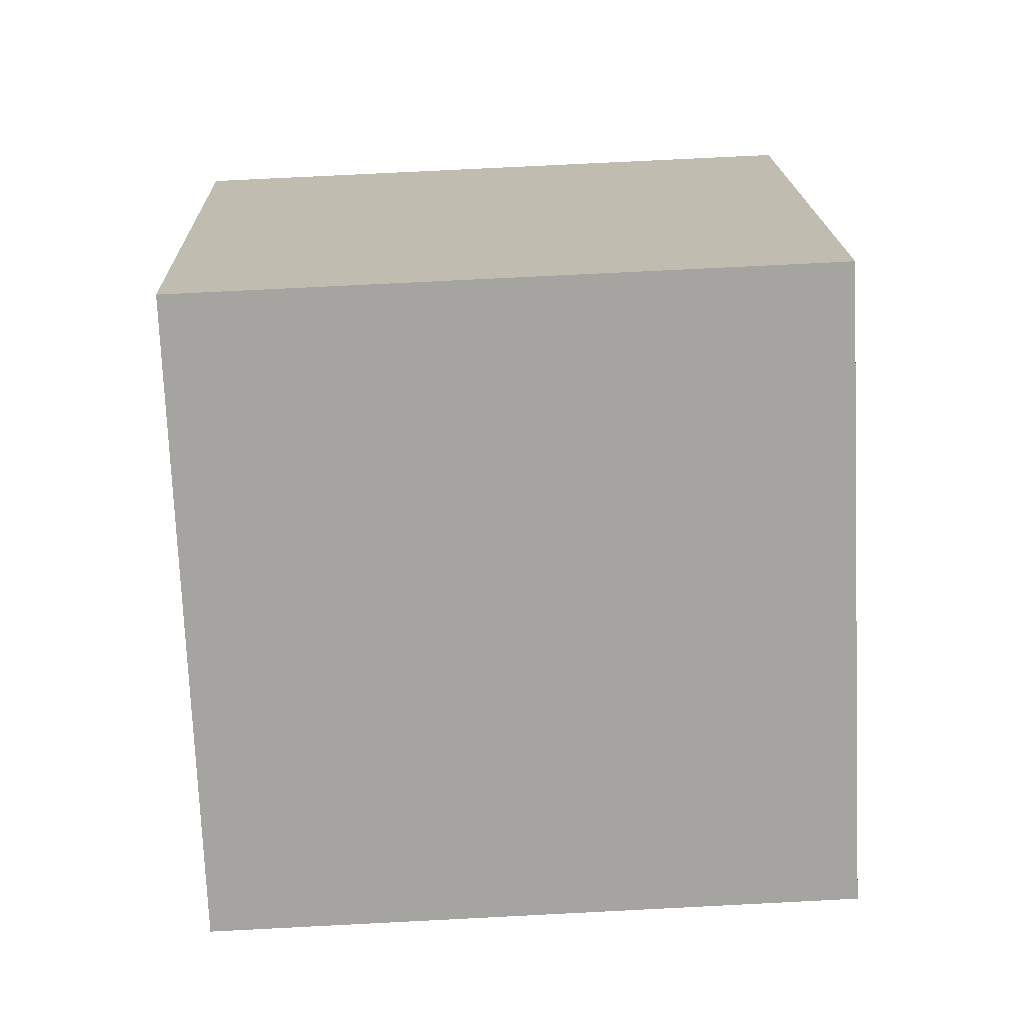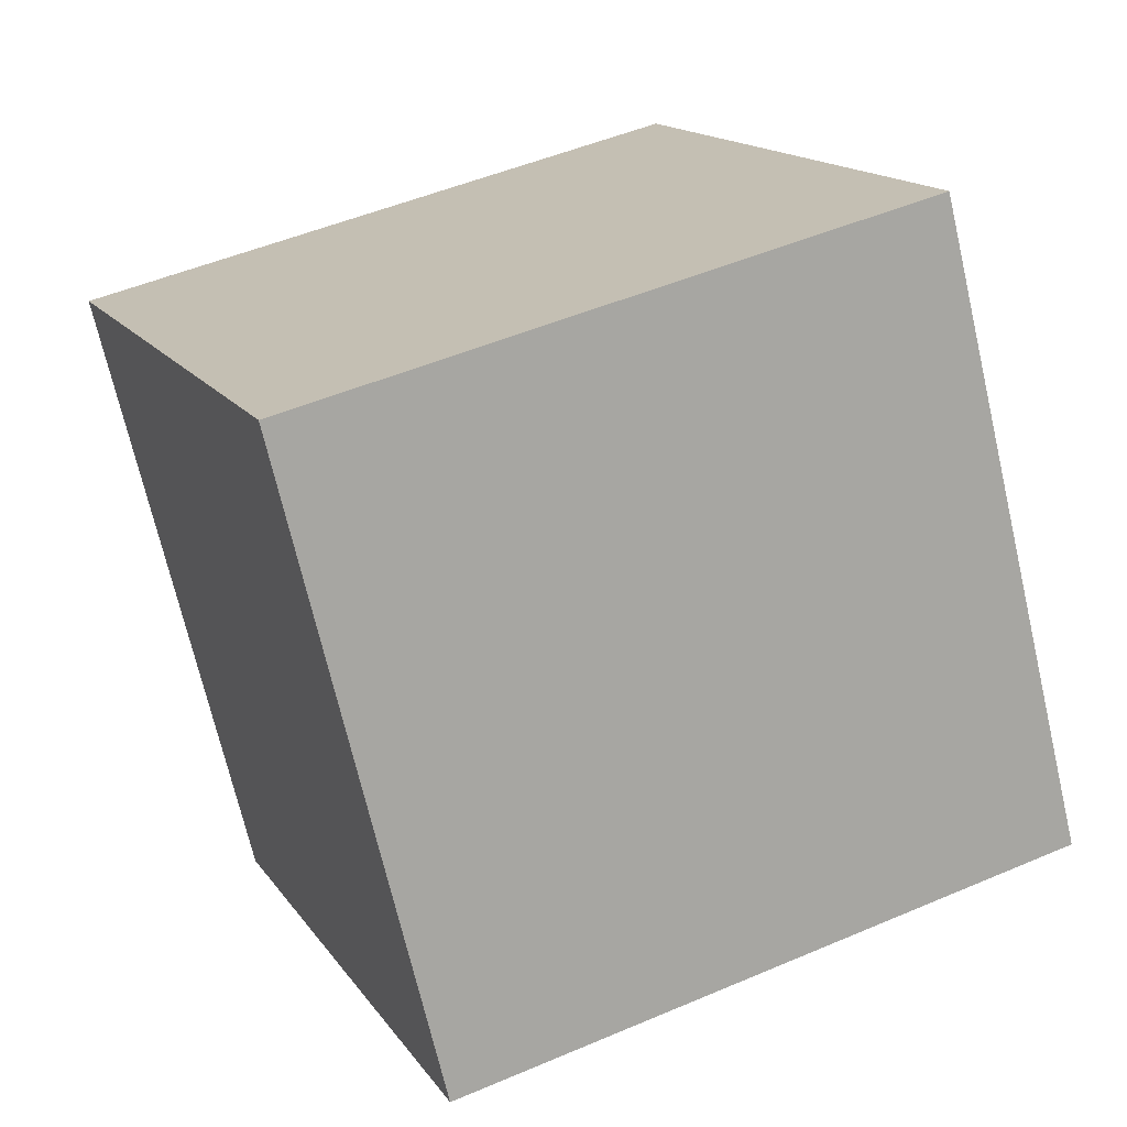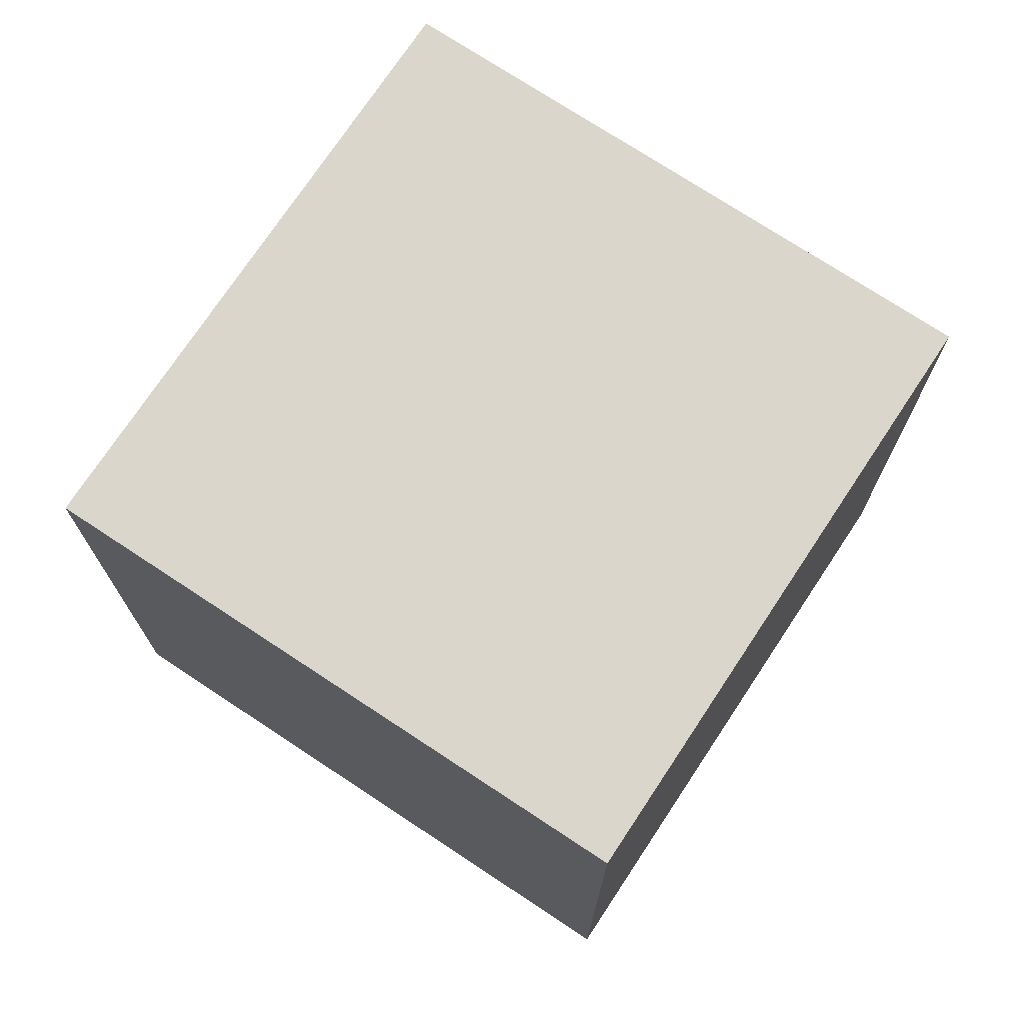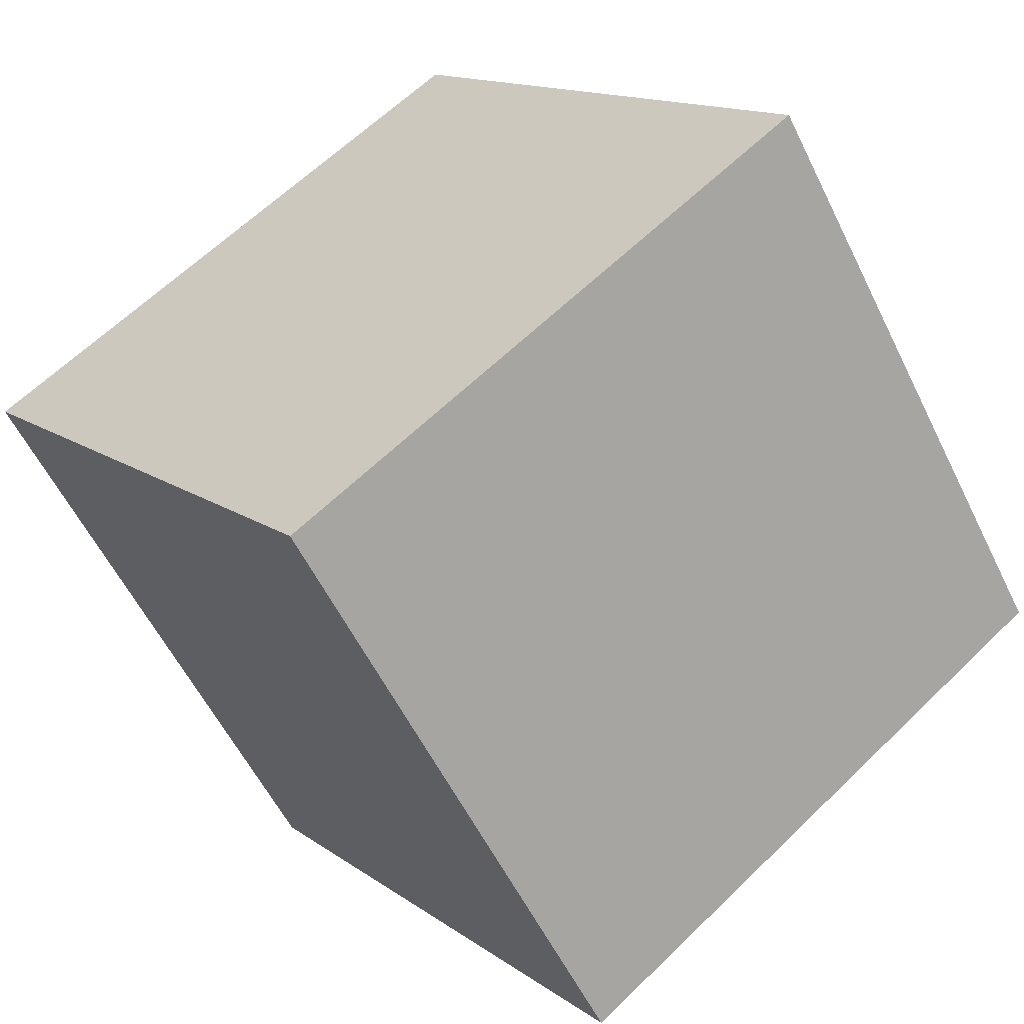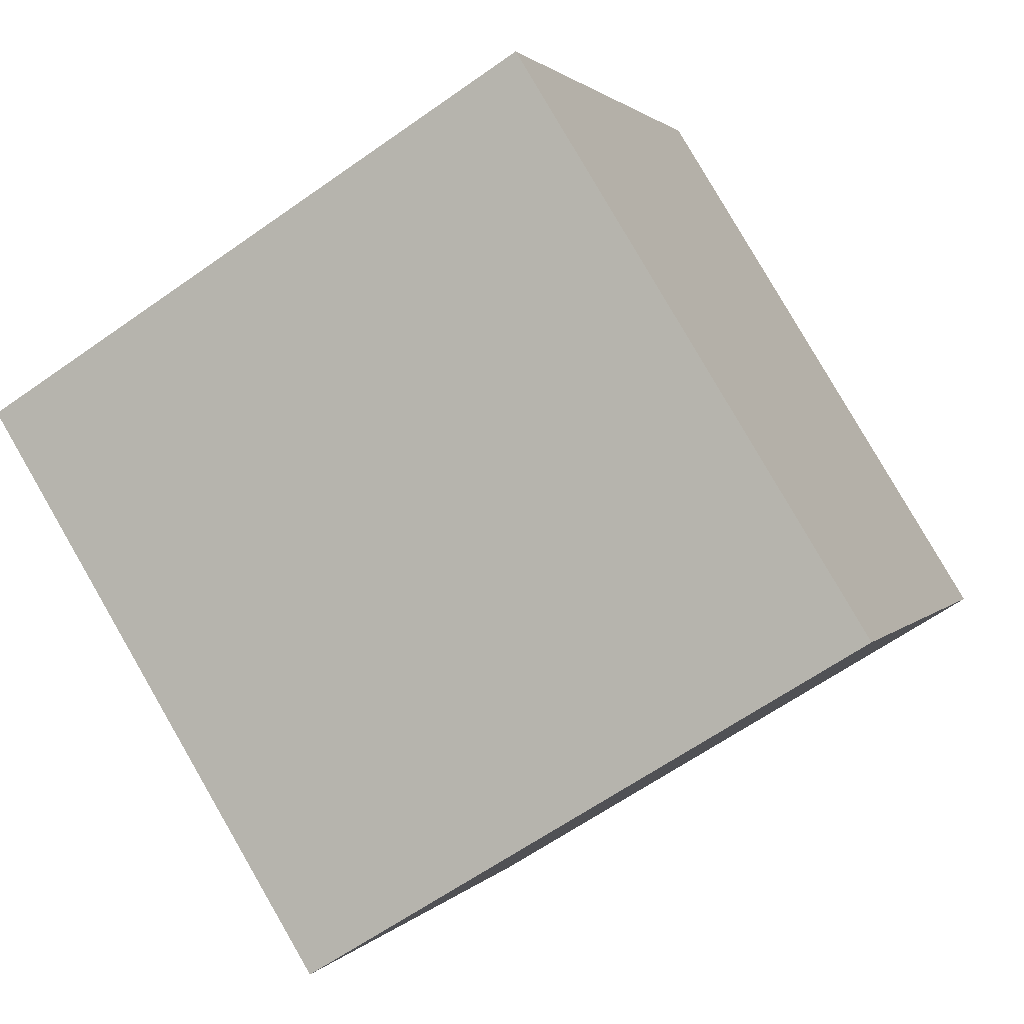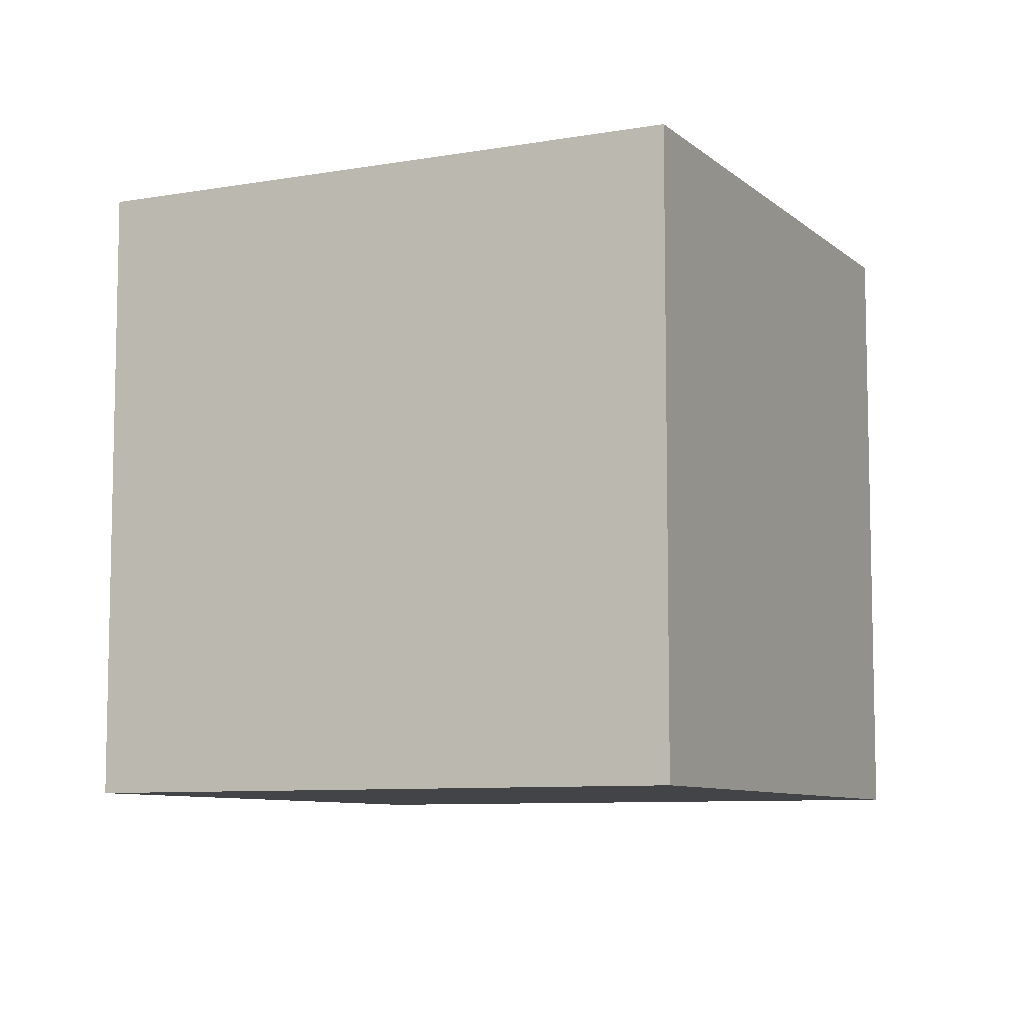
<metadata>
{"format":"obj","ext":"obj","renderer":"f3d","projection":"perspective","resolution":1024,"background":"white","views":[{"elev":75.1,"azim":-92.9,"up":"+Y"},{"elev":48.9,"azim":64.5,"up":"+Y"},{"elev":73.5,"azim":155.1,"up":"+Z"},{"elev":13.9,"azim":-33.3,"up":"+Y"},{"elev":1.7,"azim":17.5,"up":"+Y"},{"elev":-8.2,"azim":57.6,"up":"+Z"}]}
</metadata>
<code>
v 0.7952 0.4447 -0.3498
v 0.7952 0.4447 0.05025
v 0.4547 0.2348 0.05025
v 0.7952 0.4447 -0.3498
v 0.4547 0.2348 0.05025
v 0.4547 0.2348 -0.3498
v 0.5853 0.7852 -0.3498
v 0.2448 0.5753 -0.3498
v 0.2448 0.5753 0.05025
v 0.5853 0.7852 -0.3498
v 0.2448 0.5753 0.05025
v 0.5853 0.7852 0.05025
v 0.7952 0.4447 -0.3498
v 0.5853 0.7852 -0.3498
v 0.5853 0.7852 0.05025
v 0.7952 0.4447 -0.3498
v 0.5853 0.7852 0.05025
v 0.7952 0.4447 0.05025
v 0.7952 0.4447 0.05025
v 0.5853 0.7852 0.05025
v 0.2448 0.5753 0.05025
v 0.7952 0.4447 0.05025
v 0.2448 0.5753 0.05025
v 0.4547 0.2348 0.05025
v 0.4547 0.2348 0.05025
v 0.2448 0.5753 0.05025
v 0.2448 0.5753 -0.3498
v 0.4547 0.2348 0.05025
v 0.2448 0.5753 -0.3498
v 0.4547 0.2348 -0.3498
v 0.5853 0.7852 -0.3498
v 0.7952 0.4447 -0.3498
v 0.4547 0.2348 -0.3498
v 0.5853 0.7852 -0.3498
v 0.4547 0.2348 -0.3498
v 0.2448 0.5753 -0.3498
f 1 2 3
f 4 5 6
f 7 8 9
f 10 11 12
f 13 14 15
f 16 17 18
f 19 20 21
f 22 23 24
f 25 26 27
f 28 29 30
f 31 32 33
f 34 35 36

</code>
